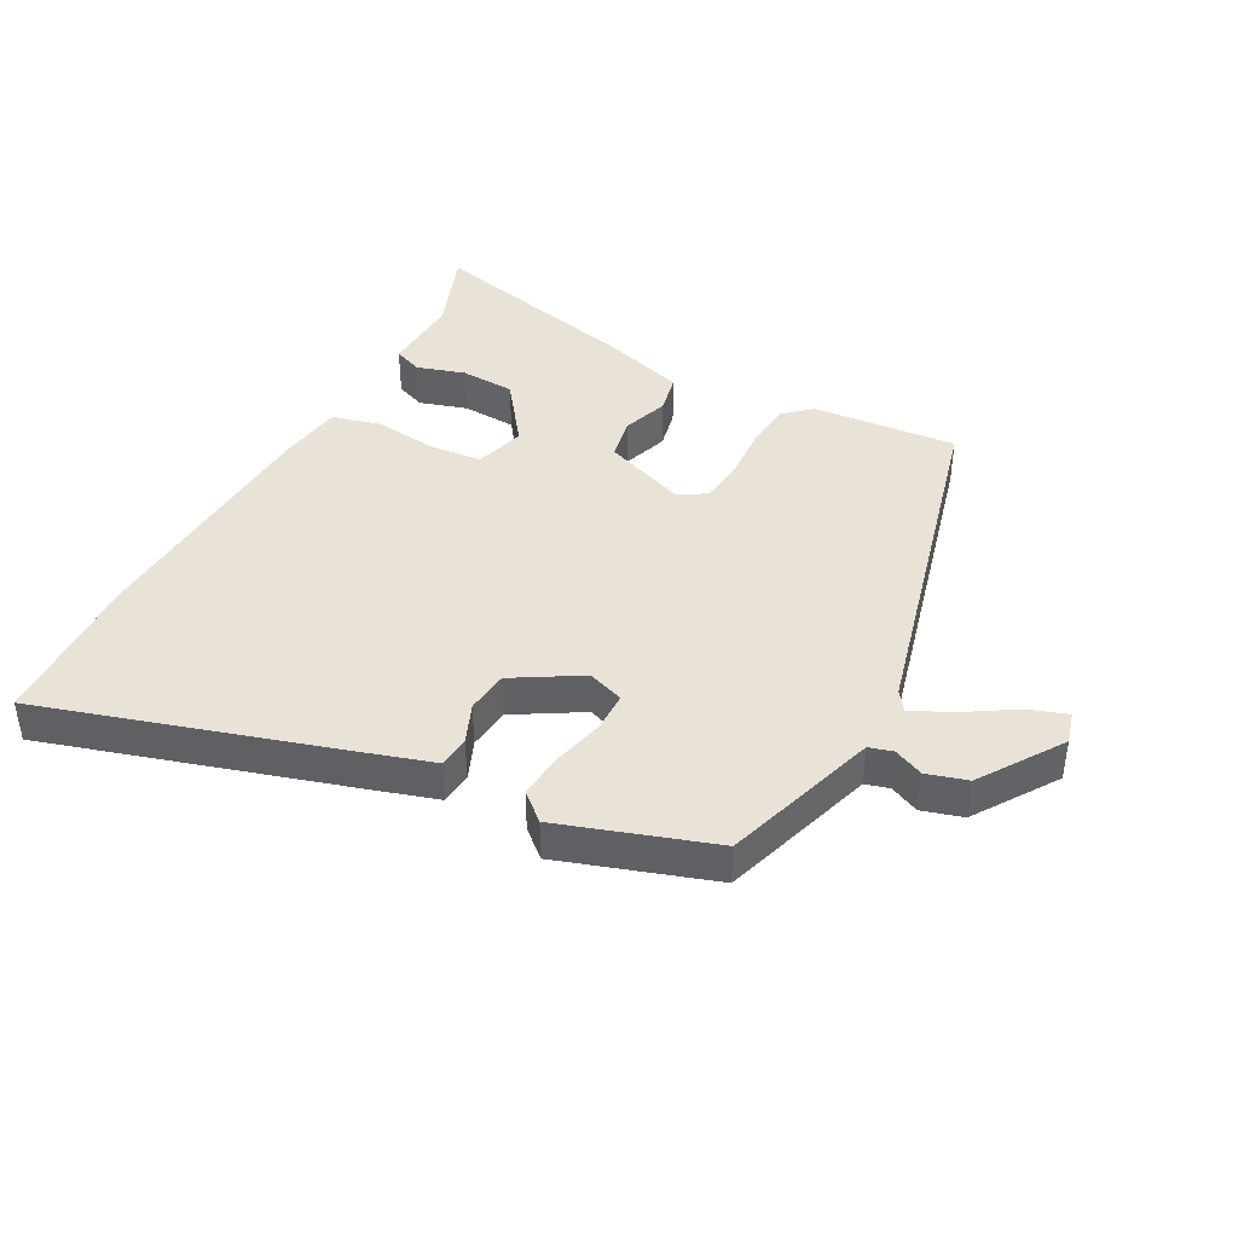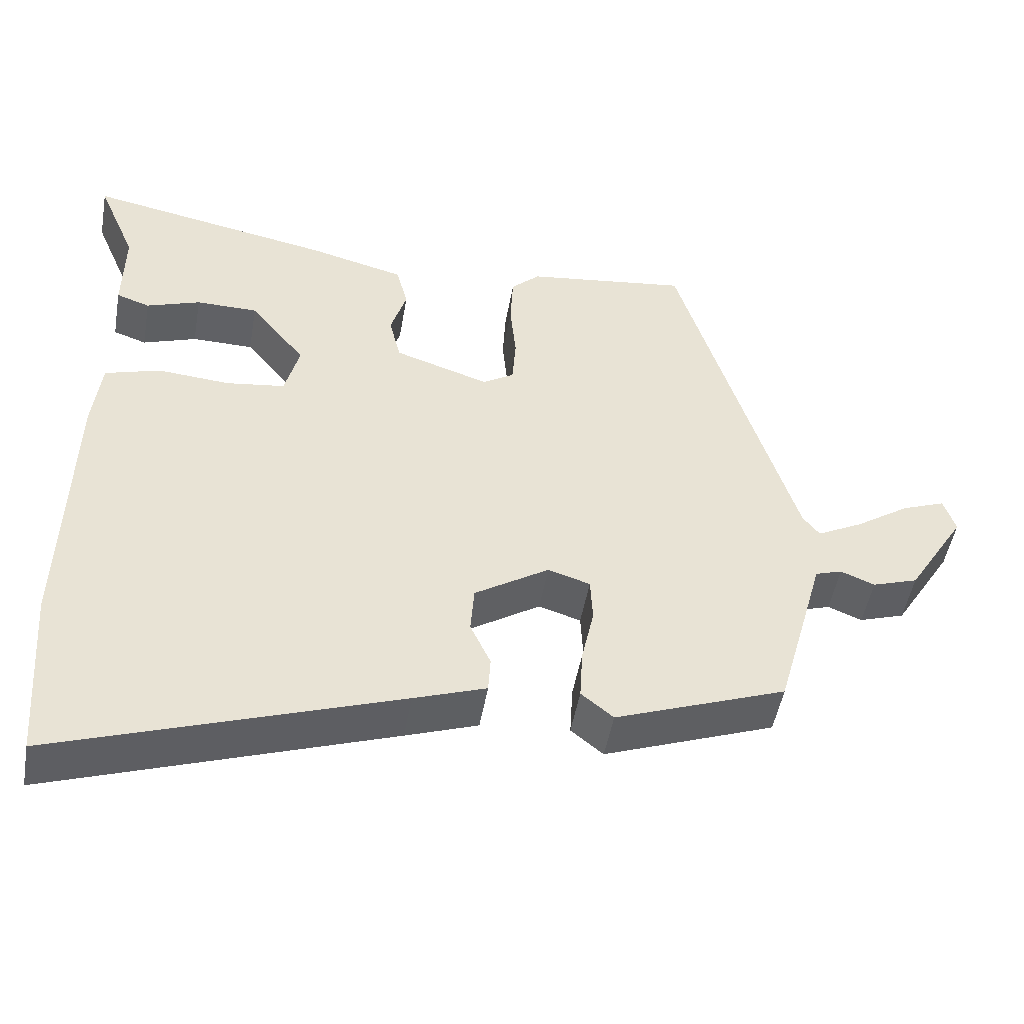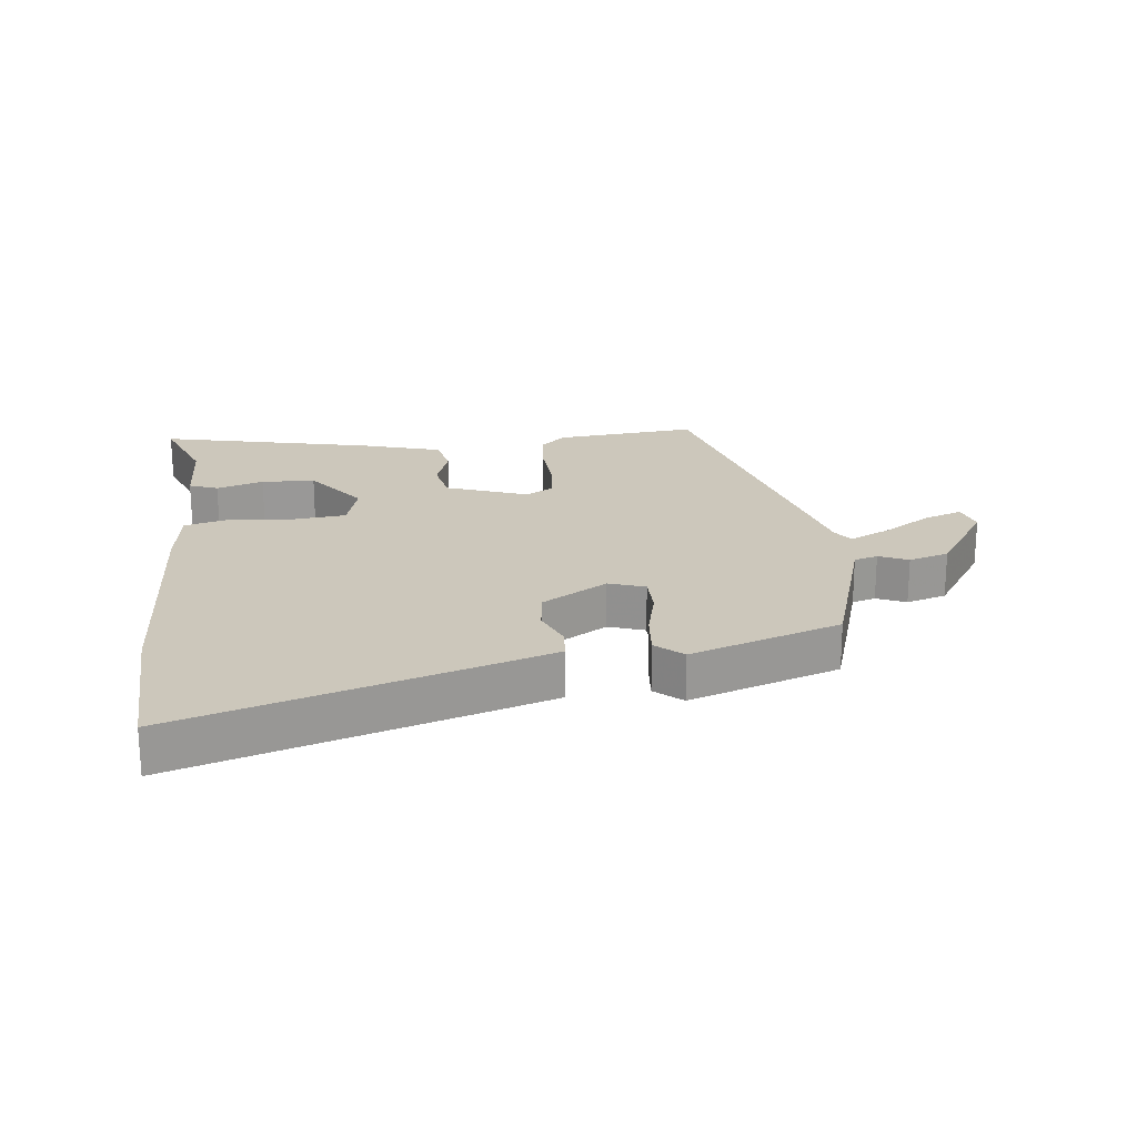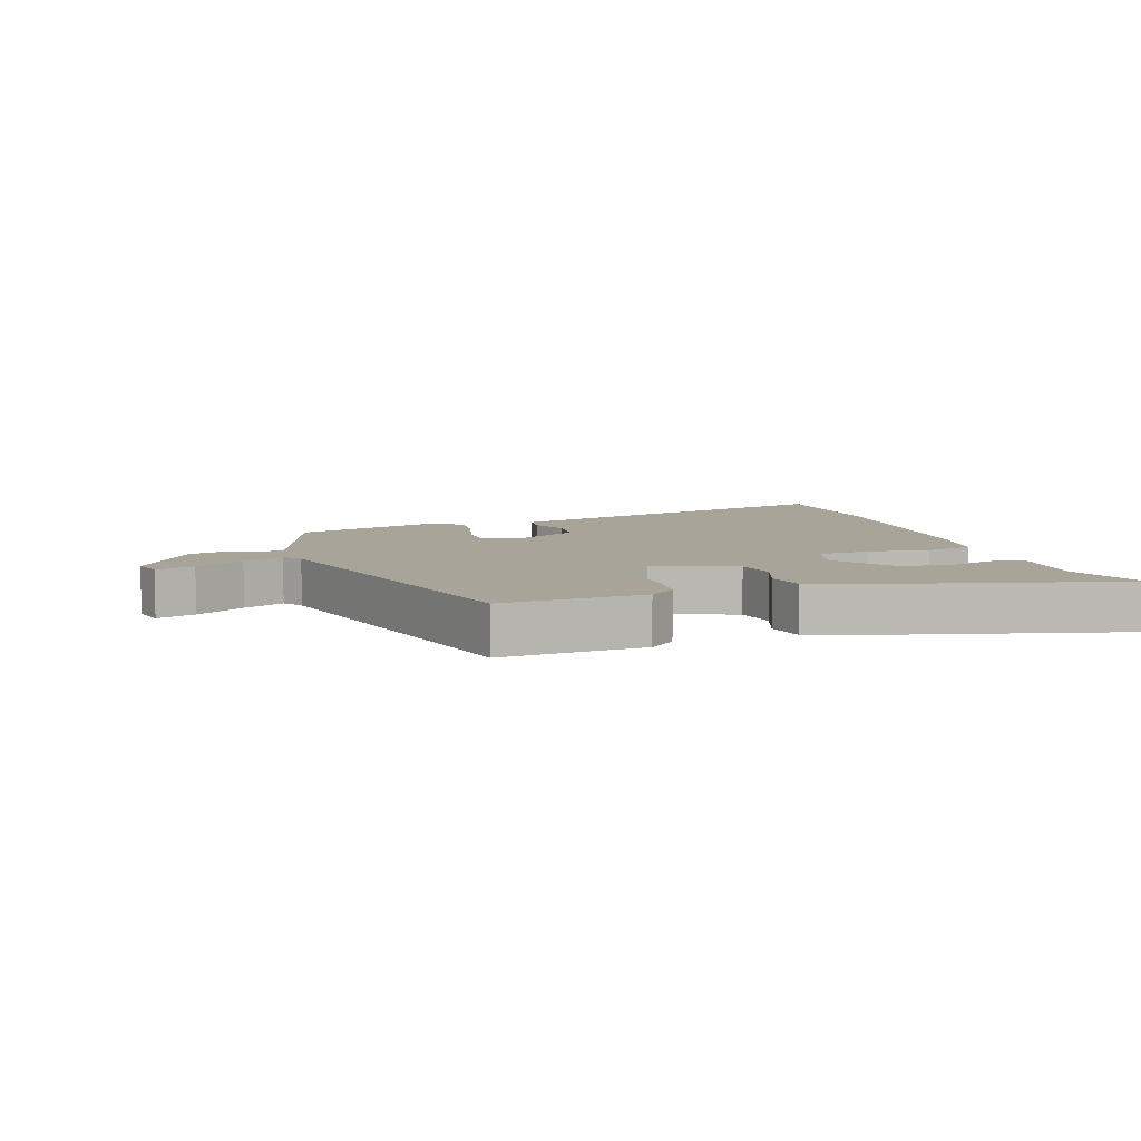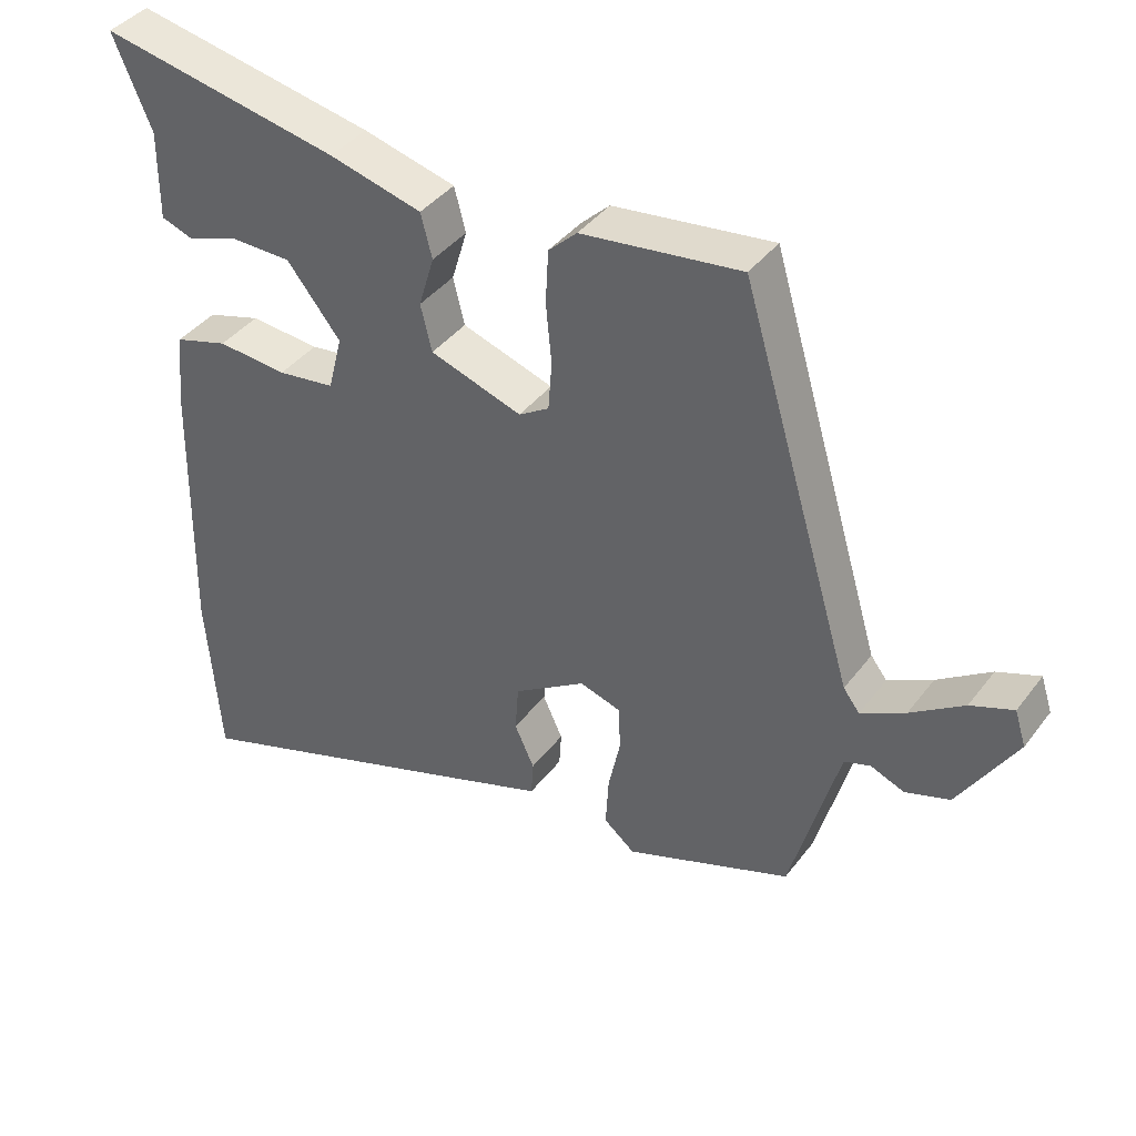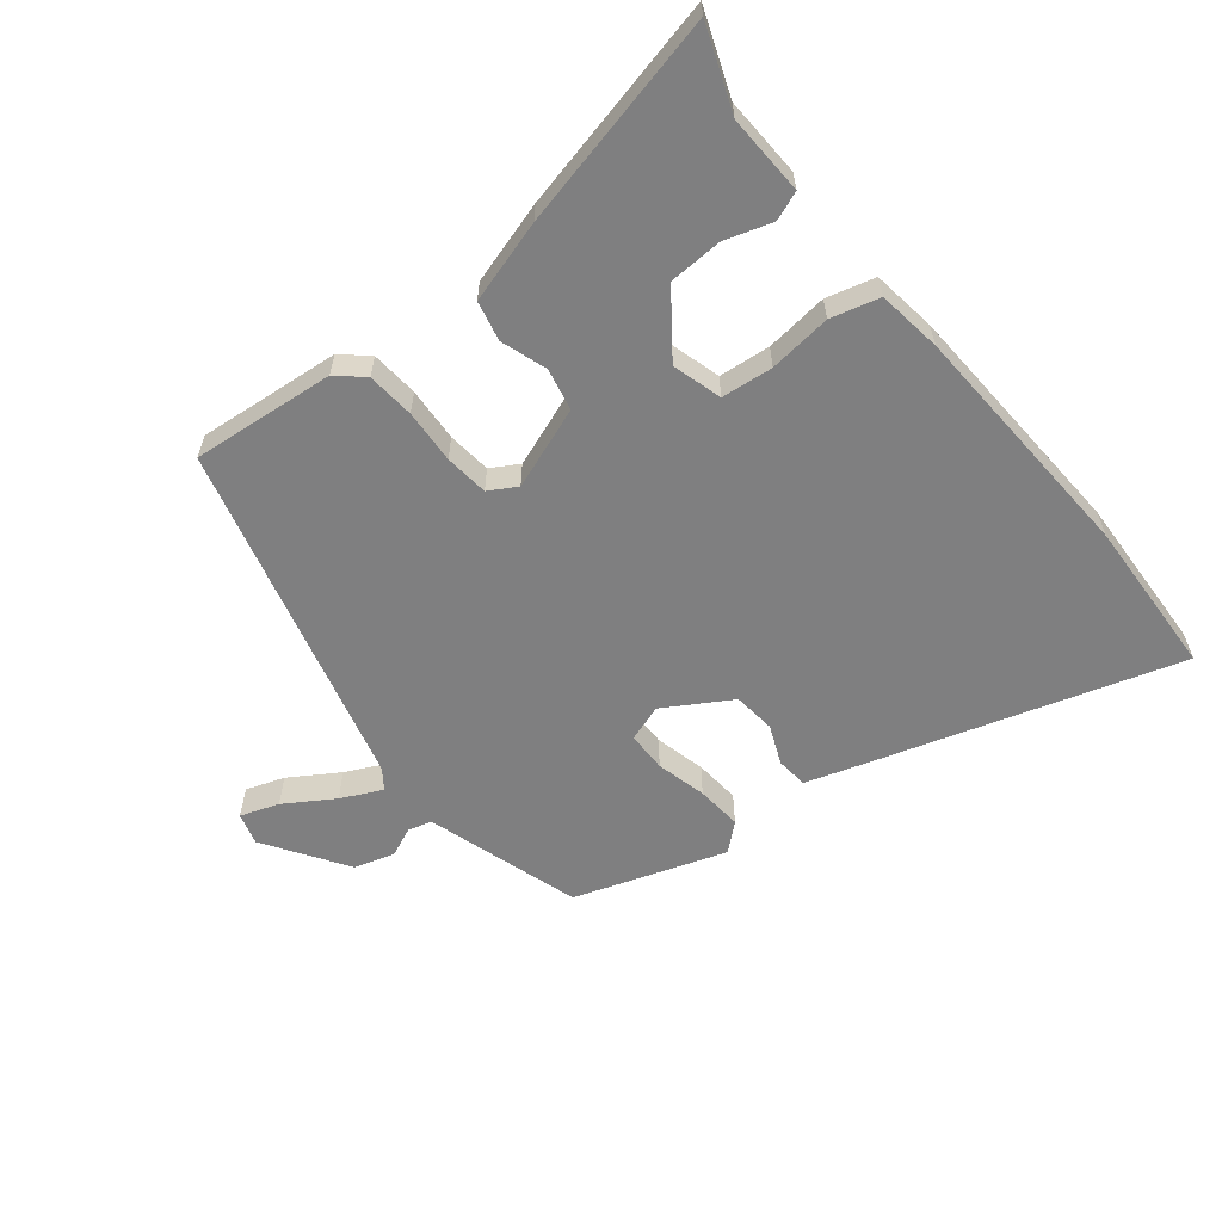
<metadata>
{"format":"obj","ext":"obj","renderer":"f3d","projection":"perspective","resolution":1024,"background":"white","views":[{"elev":41.9,"azim":-149.7,"up":"+Y"},{"elev":-49.2,"azim":170.1,"up":"+Z"},{"elev":21.6,"azim":175.3,"up":"+Y"},{"elev":7.1,"azim":-15.1,"up":"+Y"},{"elev":40.1,"azim":-146.6,"up":"+Z"},{"elev":-59.7,"azim":40.6,"up":"+Y"}]}
</metadata>
<code>
v -0.374 0.07 0.508
v -0.149 0.07 0.479
v -0.109 0.07 0.441
v -0.105 0.07 0.366
v -0.113 0.07 0.281
v -0.108 0.07 0.212
v -0.065 0.07 0.185
v 0.065 0.07 0.228
v 0.081 0.07 0.294
v 0.059 0.07 0.367
v 0.075 0.07 0.429
v 0.206 0.07 0.463
v 0.546 0.07 0.529
v 0.492 0.07 0.4
v 0.493 0.07 0.274
v 0.447 0.07 0.258
v 0.373 0.07 0.284
v 0.288 0.07 0.283
v 0.212 0.07 0.188
v 0.232 0.07 0.109
v 0.313 0.07 0.098
v 0.412 0.07 0.106
v 0.488 0.07 0.083
v 0.499 0.07 -0.019
v 0.507 0.07 -0.408
v 0.488 0.07 -0.657
v 0.023 0.07 -0.496
v -0.076 0.07 -0.461
v -0.079 0.07 -0.411
v -0.051 0.07 -0.35
v -0.056 0.07 -0.283
v -0.158 0.07 -0.217
v -0.216 0.07 -0.235
v -0.219 0.07 -0.298
v -0.202 0.07 -0.378
v -0.198 0.07 -0.45
v -0.242 0.07 -0.486
v -0.477 0.07 -0.398
v -0.514 0.07 -0.265
v -0.545 0.07 -0.152
v -0.582 0.07 -0.14
v -0.629 0.07 -0.159
v -0.692 0.07 -0.138
v -0.773 0.07 -0.006
v -0.757 0.07 0.044
v -0.697 0.07 0.021
v -0.622 0.07 -0.03
v -0.559 0.07 -0.063
v -0.536 0.07 -0.033
v -0.374 0 0.508
v -0.149 0 0.479
v -0.109 0 0.441
v -0.105 0 0.366
v -0.113 0 0.281
v -0.108 0 0.212
v -0.065 0 0.185
v 0.065 0 0.228
v 0.081 0 0.294
v 0.059 0 0.367
v 0.075 0 0.429
v 0.206 0 0.463
v 0.546 0 0.529
v 0.492 0 0.4
v 0.493 0 0.274
v 0.447 0 0.258
v 0.373 0 0.284
v 0.288 0 0.283
v 0.212 0 0.188
v 0.232 0 0.109
v 0.313 0 0.098
v 0.412 0 0.106
v 0.488 0 0.083
v 0.499 0 -0.019
v 0.507 0 -0.408
v 0.488 0 -0.657
v 0.023 0 -0.496
v -0.076 0 -0.461
v -0.079 0 -0.411
v -0.051 0 -0.35
v -0.056 0 -0.283
v -0.158 0 -0.217
v -0.216 0 -0.235
v -0.219 0 -0.298
v -0.202 0 -0.378
v -0.198 0 -0.45
v -0.242 0 -0.486
v -0.477 0 -0.398
v -0.514 0 -0.265
v -0.545 0 -0.152
v -0.582 0 -0.14
v -0.629 0 -0.159
v -0.692 0 -0.138
v -0.773 0 -0.006
v -0.757 0 0.044
v -0.697 0 0.021
v -0.622 0 -0.03
v -0.559 0 -0.063
v -0.536 0 -0.033
f 45 46 47
f 44 45 47
f 43 44 47
f 42 43 47
f 41 42 47
f 40 41 47 48
f 40 48 49
f 39 40 49
f 38 39 49
f 37 38 49
f 36 37 49
f 35 36 49
f 34 35 49
f 28 29 30
f 27 28 30
f 26 27 30
f 25 26 30
f 24 25 30
f 23 24 30
f 22 23 30
f 21 22 30
f 20 21 30 31
f 19 20 31 32
f 14 15 16 17
f 14 17 18
f 13 14 18
f 12 13 18
f 11 12 18
f 10 11 18
f 9 10 18
f 8 9 18 19
f 3 4 5
f 2 3 5
f 1 2 5
f 49 1 5
f 49 5 6
f 33 34 49
f 32 33 49
f 19 32 49
f 8 19 49
f 7 8 49
f 6 7 49
f 96 95 94
f 96 94 93
f 96 93 92
f 96 92 91
f 96 91 90
f 97 96 90 89
f 98 97 89
f 98 89 88
f 98 88 87
f 98 87 86
f 98 86 85
f 98 85 84
f 98 84 83
f 79 78 77
f 79 77 76
f 79 76 75
f 79 75 74
f 79 74 73
f 79 73 72
f 79 72 71
f 79 71 70
f 80 79 70 69
f 81 80 69 68
f 66 65 64 63
f 67 66 63
f 67 63 62
f 67 62 61
f 67 61 60
f 67 60 59
f 67 59 58
f 68 67 58 57
f 54 53 52
f 54 52 51
f 54 51 50
f 54 50 98
f 55 54 98
f 98 83 82
f 98 82 81
f 98 81 68
f 98 68 57
f 98 57 56
f 98 56 55
f 1 50 51 2
f 2 51 52 3
f 3 52 53 4
f 4 53 54 5
f 5 54 55 6
f 6 55 56 7
f 7 56 57 8
f 8 57 58 9
f 9 58 59 10
f 10 59 60 11
f 11 60 61 12
f 12 61 62 13
f 13 62 63 14
f 14 63 64 15
f 15 64 65 16
f 16 65 66 17
f 17 66 67 18
f 18 67 68 19
f 19 68 69 20
f 20 69 70 21
f 21 70 71 22
f 22 71 72 23
f 23 72 73 24
f 24 73 74 25
f 25 74 75 26
f 26 75 76 27
f 27 76 77 28
f 28 77 78 29
f 29 78 79 30
f 30 79 80 31
f 31 80 81 32
f 32 81 82 33
f 33 82 83 34
f 34 83 84 35
f 35 84 85 36
f 36 85 86 37
f 37 86 87 38
f 38 87 88 39
f 39 88 89 40
f 40 89 90 41
f 41 90 91 42
f 42 91 92 43
f 43 92 93 44
f 44 93 94 45
f 45 94 95 46
f 46 95 96 47
f 47 96 97 48
f 48 97 98 49
f 49 98 50 1

</code>
